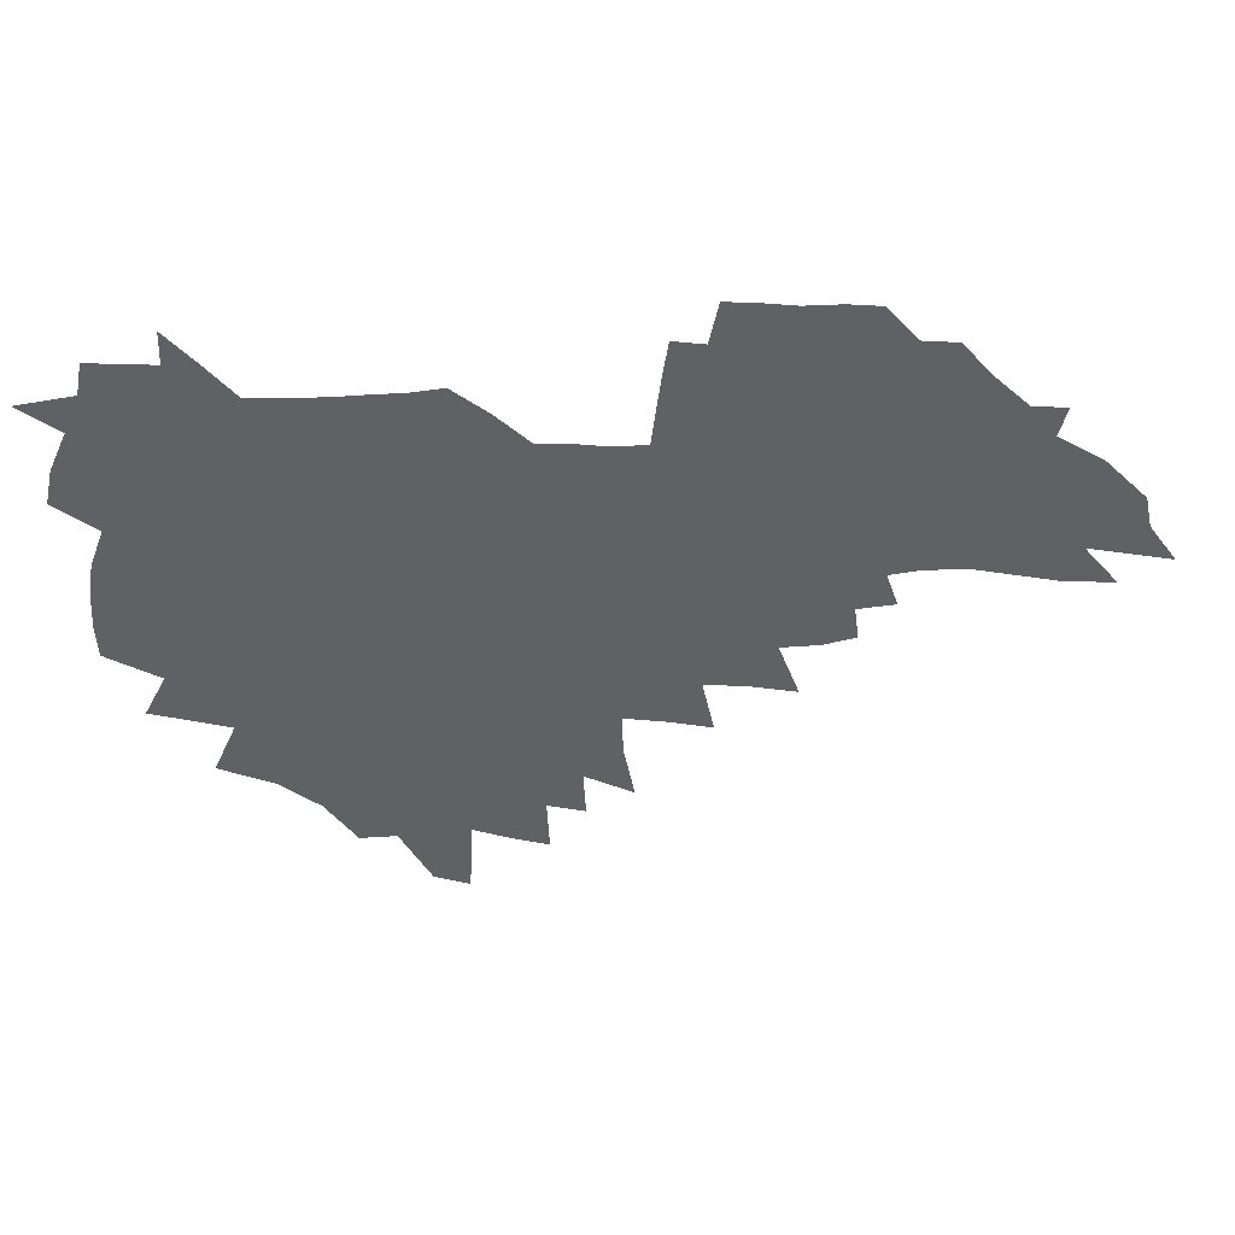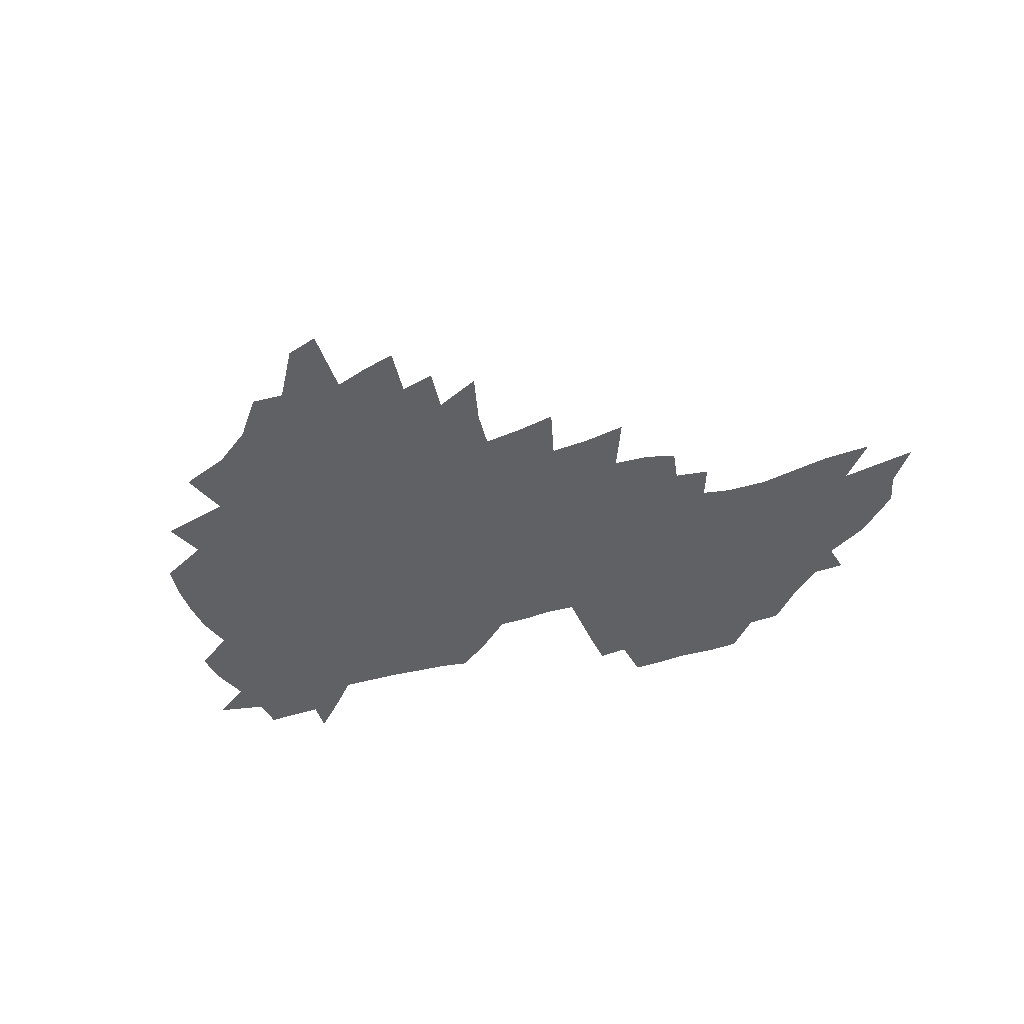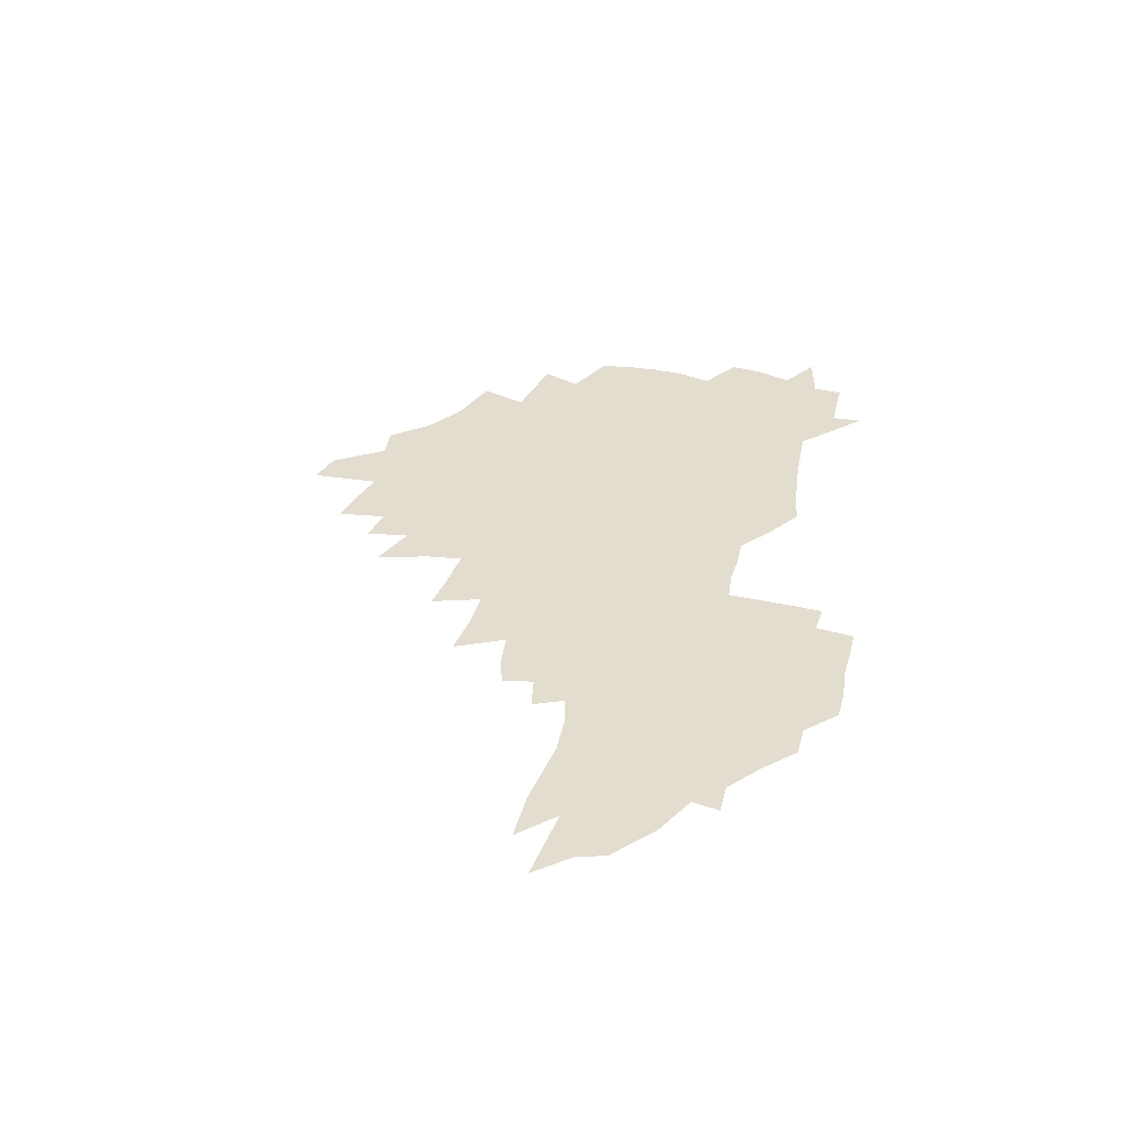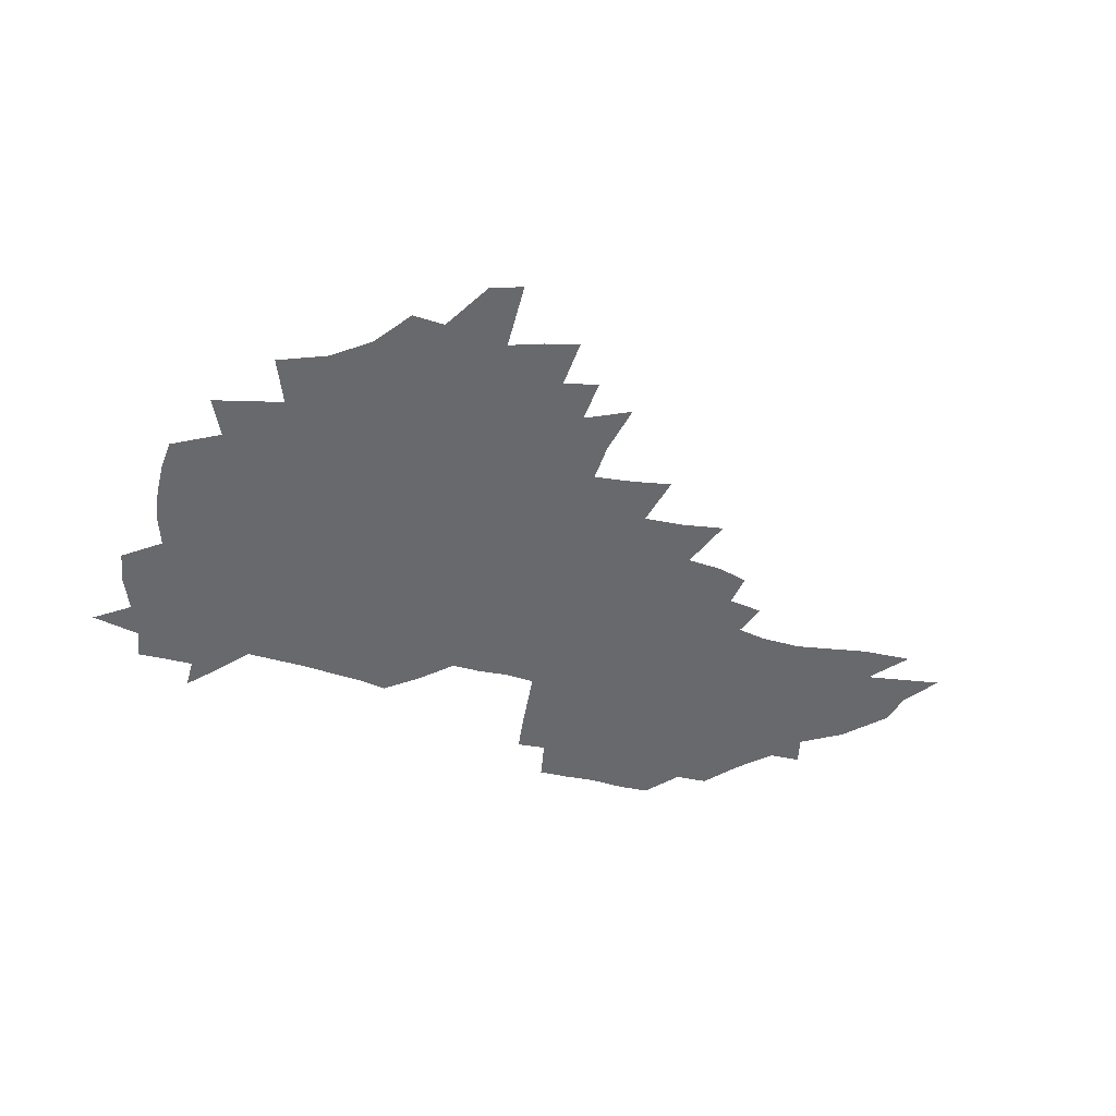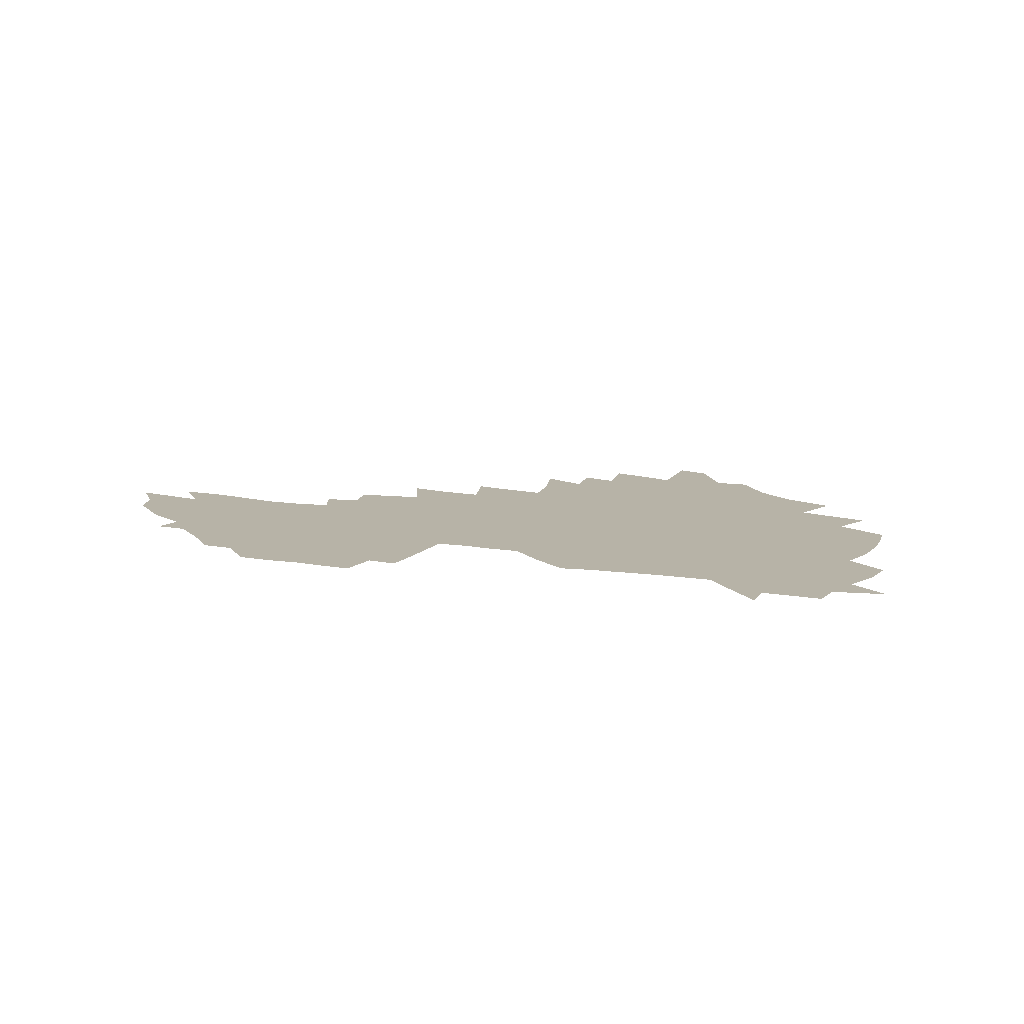
<metadata>
{"format":"obj","ext":"obj","renderer":"f3d","projection":"perspective","resolution":1024,"background":"white","views":[{"elev":40.0,"azim":-3.7,"up":"+Y"},{"elev":-46.8,"azim":16.3,"up":"+Z"},{"elev":35.5,"azim":98.7,"up":"+Z"},{"elev":-52.8,"azim":-17.8,"up":"+Z"},{"elev":12.6,"azim":-161.7,"up":"+Z"}]}
</metadata>
<code>
v 205.1 266.5 0
v 211.8 222.5 0
v 215 237.5 0
v 222.4 253.8 0
v 229.1 270 0
v 231.7 283.8 0
v 221.7 148.7 0
v 220.8 163.1 0
v 221.6 177.9 0
v 223.9 192.9 0
v 229.9 208.7 0
v 233.4 223.8 0
v 235.2 238.5 0
v 238.9 253.8 0
v 243 268.8 0
v 245.4 282.6 0
v 235.5 118 0
v 244.7 135.6 0
v 247.9 150.8 0
v 248 165 0
v 245.7 179.2 0
v 246 193.9 0
v 247.2 208.5 0
v 251.5 223.9 0
v 251.8 238.4 0
v 253.6 252.9 0
v 256.1 267.2 0
v 259.6 281.7 0
v 260 295.9 0
v 259.6 87.01 0
v 269.1 108.3 0
v 269.7 123.4 0
v 275.7 139.7 0
v 278.4 153.7 0
v 273.6 166.8 0
v 268.5 180.4 0
v 264.2 194.5 0
v 266.6 209.1 0
v 268.5 223.7 0
v 268.9 238.1 0
v 270.4 252.6 0
v 272.3 267 0
v 273.7 281 0
v 283.1 76.95 0
v 289.3 96.81 0
v 289.9 111.6 0
v 291.1 126.5 0
v 293.6 141.4 0
v 292.8 154.7 0
v 294.3 168.2 0
v 289.6 181.5 0
v 285.9 195.3 0
v 285 209.4 0
v 283.4 223.6 0
v 284.6 237.8 0
v 285 252 0
v 286.5 266.2 0
v 300.6 63.33 0
v 304.5 83.26 0
v 304.4 97.54 0
v 306 113.1 0
v 307.3 127.9 0
v 309.1 142.6 0
v 308.2 155.5 0
v 309.7 169.1 0
v 309.3 182 0
v 305.2 195.6 0
v 304.4 209.3 0
v 302.9 223.3 0
v 301.3 237.4 0
v 301.7 251.5 0
v 301.8 265.7 0
v 314.2 44.23 0
v 317.9 67.36 0
v 319.2 83.92 0
v 319.9 99.09 0
v 320.7 114 0
v 321.8 128.7 0
v 323.9 144 0
v 324.7 157.3 0
v 323.6 169.7 0
v 323.2 182.7 0
v 322.7 195.8 0
v 321.1 209.3 0
v 321.1 222.7 0
v 318.9 236.9 0
v 317.7 251.1 0
v 317.1 265.3 0
v 330 44.45 0
v 332.9 68.71 0
v 333.9 85.15 0
v 334.3 99.84 0
v 335.9 116.2 0
v 336.2 129.9 0
v 336.6 143.3 0
v 336.9 156.9 0
v 337.9 170.7 0
v 337.3 183.1 0
v 336.6 196 0
v 335.3 209.5 0
v 334.7 223 0
v 334.1 236.7 0
v 333.3 250.6 0
v 331.4 265.7 0
v 343.7 19.73 0
v 345.8 48.04 0
v 346.9 67.73 0
v 347.8 85.31 0
v 348.1 99.78 0
v 349 115.9 0
v 349.2 128.8 0
v 349.7 143.4 0
v 350.1 157.6 0
v 350.2 170.9 0
v 350 183.3 0
v 349.5 196.5 0
v 348.8 209.8 0
v 347.9 223.4 0
v 348.1 236.9 0
v 347.1 250.7 0
v 345.7 265.9 0
v 359 14.25 0
v 360.6 46.1 0
v 361.4 63.34 0
v 361.5 83.18 0
v 361.9 99.4 0
v 362.2 114.6 0
v 362.6 128.9 0
v 362.9 142.8 0
v 363.1 156.6 0
v 363.1 170.1 0
v 362.9 183.5 0
v 362.6 196.7 0
v 362.3 210.1 0
v 362 223.6 0
v 361.4 237.6 0
v 360.5 251.8 0
v 359.6 267.4 0
v 361 286 0
v 376.6 40.16 0
v 376.2 61.53 0
v 375.5 82.7 0
v 375.9 97.41 0
v 376.1 112.5 0
v 376.1 127.7 0
v 376.7 141.3 0
v 376.7 155.5 0
v 376.2 170.2 0
v 376.1 183.4 0
v 375.9 196.8 0
v 375.7 210.3 0
v 375.5 224.1 0
v 375.8 239.7 0
v 375.5 255.1 0
v 392.7 35.32 0
v 391.6 58.02 0
v 390.4 78.67 0
v 390.3 95.14 0
v 390.2 110.9 0
v 390.4 125.6 0
v 391.2 139.5 0
v 391 153.9 0
v 389.4 170 0
v 389.2 183.4 0
v 389.3 196.8 0
v 389.3 210.4 0
v 389.4 224.4 0
v 390.3 241.1 0
v 407.9 53.65 0
v 406.8 73.59 0
v 405.2 92.78 0
v 406.1 107.6 0
v 405.9 122.9 0
v 406.3 137.6 0
v 405.5 153 0
v 404.6 168.1 0
v 403.6 182.7 0
v 403 196.8 0
v 402.9 210.4 0
v 403 224 0
v 404.3 240.6 0
v 427.9 63.06 0
v 423.1 86.96 0
v 422.6 104.4 0
v 423.8 119.1 0
v 421.4 136.9 0
v 420.7 151.8 0
v 418.9 167.7 0
v 417.9 182.3 0
v 416.7 196.8 0
v 416.6 210.4 0
v 417 224.2 0
v 418.3 238.7 0
v 441.2 101.3 0
v 438.7 120.4 0
v 437.7 135.5 0
v 435.6 151.5 0
v 433.3 167.8 0
v 432.4 181.9 0
v 430.4 196.9 0
v 431.2 210.4 0
v 431 224 0
v 432.8 238.8 0
v 434.7 253.4 0
v 436.9 270.3 0
v 439.2 284 0
v 459.6 97.19 0
v 454.4 120.5 0
v 452.6 136.5 0
v 450.1 152.5 0
v 448 167.9 0
v 446.6 182.3 0
v 445 196.6 0
v 445.6 210.2 0
v 444.8 223.8 0
v 446.5 237.9 0
v 448.3 252.2 0
v 450.8 267.7 0
v 452.9 282 0
v 456.9 299.8 0
v 472.8 118.6 0
v 467.9 137.6 0
v 465 153.4 0
v 461.8 169.3 0
v 460.6 183.1 0
v 460.4 196.8 0
v 459.1 210.5 0
v 457.6 223.5 0
v 461.7 238.3 0
v 463.8 252.7 0
v 464.6 266.5 0
v 467 281.1 0
v 471.4 298.7 0
v 493.1 114.4 0
v 484.1 138.2 0
v 480.2 154.4 0
v 478.3 168.8 0
v 475.8 183.4 0
v 475.4 197 0
v 475.2 210.7 0
v 475.2 224.4 0
v 477.2 238.5 0
v 477.8 252.2 0
v 480.1 266.6 0
v 482.5 281.3 0
v 485.6 296.9 0
v 500.8 138.6 0
v 496 155.3 0
v 492.7 170.1 0
v 490.8 183.9 0
v 490.2 197.4 0
v 490.6 210.9 0
v 490.7 224.4 0
v 491.9 238.2 0
v 493.3 252.1 0
v 496.6 266.9 0
v 497.5 280.7 0
v 501.4 296.9 0
v 515.1 141.7 0
v 513.2 156.2 0
v 508.5 171.1 0
v 506.7 184.5 0
v 503.4 198.2 0
v 503.8 210.9 0
v 506.5 224.7 0
v 506.5 238 0
v 508 251.7 0
v 511.7 266.5 0
v 511.2 279.8 0
v 516 295.5 0
v 529.6 157.8 0
v 524.5 172.6 0
v 522.4 185.4 0
v 521.9 198.2 0
v 519.9 211.4 0
v 521 224.5 0
v 520.2 237.7 0
v 522.1 251 0
v 525.1 265.5 0
v 529.2 280.3 0
v 538.1 174.4 0
v 537 186.3 0
v 536.3 198.8 0
v 535 211.6 0
v 534.6 224.4 0
v 538.8 237.9 0
v 538.2 251 0
v 540.7 264.6 0
v 544.3 278.8 0
v 557.2 173.8 0
v 553.7 186.6 0
v 551.6 199 0
v 550.8 211.6 0
v 552.1 224.3 0
v 554.5 237.3 0
v 555.1 250.4 0
v 557.3 263.8 0
v 591.6 166.4 0
v 572.2 186.3 0
v 569.3 198.9 0
v 568.2 211.3 0
v 569.4 223.8 0
v 568.5 236.7 0
v 572.3 249.7 0
v 615.2 164.2 0
v 600.3 182 0
v 591.3 197.1 0
v 586.1 210.7 0
v 584.7 223.3 0
v 583.5 235.7 0
v 587 248.4 0
v 636.4 174.5 0
v 624.3 191.5 0
v 621.3 205.1 0
v 603 223.7 0
f 4 5 1
f 11 12 2
f 2 12 3
f 12 13 3
f 3 13 4
f 13 14 4
f 4 14 5
f 14 15 5
f 5 15 6
f 15 16 6
f 18 19 7
f 7 19 8
f 19 20 8
f 8 20 9
f 20 21 9
f 9 21 10
f 21 22 10
f 10 22 11
f 22 23 11
f 11 23 12
f 23 24 12
f 12 24 13
f 24 25 13
f 13 25 14
f 25 26 14
f 14 26 15
f 26 27 15
f 15 27 16
f 27 28 16
f 31 32 17
f 17 32 18
f 32 33 18
f 18 33 19
f 33 34 19
f 19 34 20
f 34 35 20
f 20 35 21
f 35 36 21
f 21 36 22
f 36 37 22
f 22 37 23
f 37 38 23
f 23 38 24
f 38 39 24
f 24 39 25
f 39 40 25
f 25 40 26
f 40 41 26
f 26 41 27
f 41 42 27
f 27 42 28
f 42 43 28
f 28 43 29
f 44 45 30
f 30 45 31
f 45 46 31
f 31 46 32
f 46 47 32
f 32 47 33
f 47 48 33
f 33 48 34
f 48 49 34
f 34 49 35
f 49 50 35
f 35 50 36
f 50 51 36
f 36 51 37
f 51 52 37
f 37 52 38
f 52 53 38
f 38 53 39
f 53 54 39
f 39 54 40
f 54 55 40
f 40 55 41
f 55 56 41
f 41 56 42
f 56 57 42
f 42 57 43
f 58 59 44
f 44 59 45
f 59 60 45
f 45 60 46
f 60 61 46
f 46 61 47
f 61 62 47
f 47 62 48
f 62 63 48
f 48 63 49
f 63 64 49
f 49 64 50
f 64 65 50
f 50 65 51
f 65 66 51
f 51 66 52
f 66 67 52
f 52 67 53
f 67 68 53
f 53 68 54
f 68 69 54
f 54 69 55
f 69 70 55
f 55 70 56
f 70 71 56
f 56 71 57
f 71 72 57
f 73 74 58
f 58 74 59
f 74 75 59
f 59 75 60
f 75 76 60
f 60 76 61
f 76 77 61
f 61 77 62
f 77 78 62
f 62 78 63
f 78 79 63
f 63 79 64
f 79 80 64
f 64 80 65
f 80 81 65
f 65 81 66
f 81 82 66
f 66 82 67
f 82 83 67
f 67 83 68
f 83 84 68
f 68 84 69
f 84 85 69
f 69 85 70
f 85 86 70
f 70 86 71
f 86 87 71
f 71 87 72
f 87 88 72
f 73 89 74
f 89 90 74
f 74 90 75
f 90 91 75
f 75 91 76
f 91 92 76
f 76 92 77
f 92 93 77
f 77 93 78
f 93 94 78
f 78 94 79
f 94 95 79
f 79 95 80
f 95 96 80
f 80 96 81
f 96 97 81
f 81 97 82
f 97 98 82
f 82 98 83
f 98 99 83
f 83 99 84
f 99 100 84
f 84 100 85
f 100 101 85
f 85 101 86
f 101 102 86
f 86 102 87
f 102 103 87
f 87 103 88
f 103 104 88
f 105 106 89
f 89 106 90
f 106 107 90
f 90 107 91
f 107 108 91
f 91 108 92
f 108 109 92
f 92 109 93
f 109 110 93
f 93 110 94
f 110 111 94
f 94 111 95
f 111 112 95
f 95 112 96
f 112 113 96
f 96 113 97
f 113 114 97
f 97 114 98
f 114 115 98
f 98 115 99
f 115 116 99
f 99 116 100
f 116 117 100
f 100 117 101
f 117 118 101
f 101 118 102
f 118 119 102
f 102 119 103
f 119 120 103
f 103 120 104
f 120 121 104
f 105 122 106
f 122 123 106
f 106 123 107
f 123 124 107
f 107 124 108
f 124 125 108
f 108 125 109
f 125 126 109
f 109 126 110
f 126 127 110
f 110 127 111
f 127 128 111
f 111 128 112
f 128 129 112
f 112 129 113
f 129 130 113
f 113 130 114
f 130 131 114
f 114 131 115
f 131 132 115
f 115 132 116
f 132 133 116
f 116 133 117
f 133 134 117
f 117 134 118
f 134 135 118
f 118 135 119
f 135 136 119
f 119 136 120
f 136 137 120
f 120 137 121
f 137 138 121
f 123 140 124
f 140 141 124
f 124 141 125
f 141 142 125
f 125 142 126
f 142 143 126
f 126 143 127
f 143 144 127
f 127 144 128
f 144 145 128
f 128 145 129
f 145 146 129
f 129 146 130
f 146 147 130
f 130 147 131
f 147 148 131
f 131 148 132
f 148 149 132
f 132 149 133
f 149 150 133
f 133 150 134
f 150 151 134
f 134 151 135
f 151 152 135
f 135 152 136
f 152 153 136
f 136 153 137
f 153 154 137
f 137 154 138
f 140 155 141
f 155 156 141
f 141 156 142
f 156 157 142
f 142 157 143
f 157 158 143
f 143 158 144
f 158 159 144
f 144 159 145
f 159 160 145
f 145 160 146
f 160 161 146
f 146 161 147
f 161 162 147
f 147 162 148
f 162 163 148
f 148 163 149
f 163 164 149
f 149 164 150
f 164 165 150
f 150 165 151
f 165 166 151
f 151 166 152
f 166 167 152
f 152 167 153
f 167 168 153
f 153 168 154
f 156 169 157
f 169 170 157
f 157 170 158
f 170 171 158
f 158 171 159
f 171 172 159
f 159 172 160
f 172 173 160
f 160 173 161
f 173 174 161
f 161 174 162
f 174 175 162
f 162 175 163
f 175 176 163
f 163 176 164
f 176 177 164
f 164 177 165
f 177 178 165
f 165 178 166
f 178 179 166
f 166 179 167
f 179 180 167
f 167 180 168
f 180 181 168
f 170 182 171
f 182 183 171
f 171 183 172
f 183 184 172
f 172 184 173
f 184 185 173
f 173 185 174
f 185 186 174
f 174 186 175
f 186 187 175
f 175 187 176
f 187 188 176
f 176 188 177
f 188 189 177
f 177 189 178
f 189 190 178
f 178 190 179
f 190 191 179
f 179 191 180
f 191 192 180
f 180 192 181
f 192 193 181
f 184 194 185
f 194 195 185
f 185 195 186
f 195 196 186
f 186 196 187
f 196 197 187
f 187 197 188
f 197 198 188
f 188 198 189
f 198 199 189
f 189 199 190
f 199 200 190
f 190 200 191
f 200 201 191
f 191 201 192
f 201 202 192
f 192 202 193
f 202 203 193
f 194 207 195
f 207 208 195
f 195 208 196
f 208 209 196
f 196 209 197
f 209 210 197
f 197 210 198
f 210 211 198
f 198 211 199
f 211 212 199
f 199 212 200
f 212 213 200
f 200 213 201
f 213 214 201
f 201 214 202
f 214 215 202
f 202 215 203
f 215 216 203
f 203 216 204
f 216 217 204
f 204 217 205
f 217 218 205
f 205 218 206
f 218 219 206
f 208 221 209
f 221 222 209
f 209 222 210
f 222 223 210
f 210 223 211
f 223 224 211
f 211 224 212
f 224 225 212
f 212 225 213
f 225 226 213
f 213 226 214
f 226 227 214
f 214 227 215
f 227 228 215
f 215 228 216
f 228 229 216
f 216 229 217
f 229 230 217
f 217 230 218
f 230 231 218
f 218 231 219
f 231 232 219
f 219 232 220
f 232 233 220
f 221 234 222
f 234 235 222
f 222 235 223
f 235 236 223
f 223 236 224
f 236 237 224
f 224 237 225
f 237 238 225
f 225 238 226
f 238 239 226
f 226 239 227
f 239 240 227
f 227 240 228
f 240 241 228
f 228 241 229
f 241 242 229
f 229 242 230
f 242 243 230
f 230 243 231
f 243 244 231
f 231 244 232
f 244 245 232
f 232 245 233
f 245 246 233
f 235 247 236
f 247 248 236
f 236 248 237
f 248 249 237
f 237 249 238
f 249 250 238
f 238 250 239
f 250 251 239
f 239 251 240
f 251 252 240
f 240 252 241
f 252 253 241
f 241 253 242
f 253 254 242
f 242 254 243
f 254 255 243
f 243 255 244
f 255 256 244
f 244 256 245
f 256 257 245
f 245 257 246
f 257 258 246
f 247 259 248
f 259 260 248
f 248 260 249
f 260 261 249
f 249 261 250
f 261 262 250
f 250 262 251
f 262 263 251
f 251 263 252
f 263 264 252
f 252 264 253
f 264 265 253
f 253 265 254
f 265 266 254
f 254 266 255
f 266 267 255
f 255 267 256
f 267 268 256
f 256 268 257
f 268 269 257
f 257 269 258
f 269 270 258
f 260 271 261
f 271 272 261
f 261 272 262
f 272 273 262
f 262 273 263
f 273 274 263
f 263 274 264
f 274 275 264
f 264 275 265
f 275 276 265
f 265 276 266
f 276 277 266
f 266 277 267
f 277 278 267
f 267 278 268
f 278 279 268
f 268 279 269
f 279 280 269
f 269 280 270
f 272 281 273
f 281 282 273
f 273 282 274
f 282 283 274
f 274 283 275
f 283 284 275
f 275 284 276
f 284 285 276
f 276 285 277
f 285 286 277
f 277 286 278
f 286 287 278
f 278 287 279
f 287 288 279
f 279 288 280
f 288 289 280
f 281 290 282
f 290 291 282
f 282 291 283
f 291 292 283
f 283 292 284
f 292 293 284
f 284 293 285
f 293 294 285
f 285 294 286
f 294 295 286
f 286 295 287
f 295 296 287
f 287 296 288
f 296 297 288
f 288 297 289
f 290 298 291
f 298 299 291
f 291 299 292
f 299 300 292
f 292 300 293
f 300 301 293
f 293 301 294
f 301 302 294
f 294 302 295
f 302 303 295
f 295 303 296
f 303 304 296
f 296 304 297
f 298 305 299
f 305 306 299
f 299 306 300
f 306 307 300
f 300 307 301
f 307 308 301
f 301 308 302
f 308 309 302
f 302 309 303
f 309 310 303
f 303 310 304
f 310 311 304
f 306 312 307
f 312 313 307
f 307 313 308
f 313 314 308
f 308 314 309
f 314 315 309
f 309 315 310

</code>
